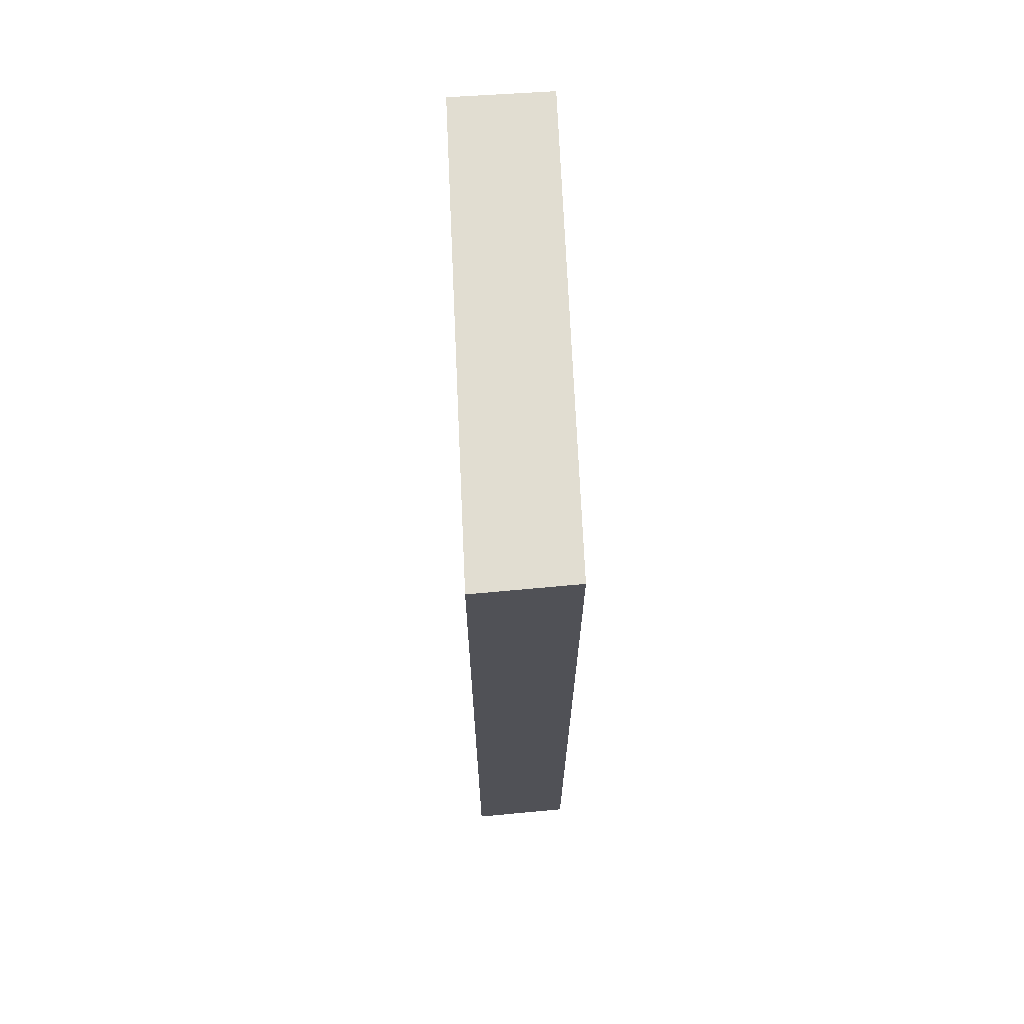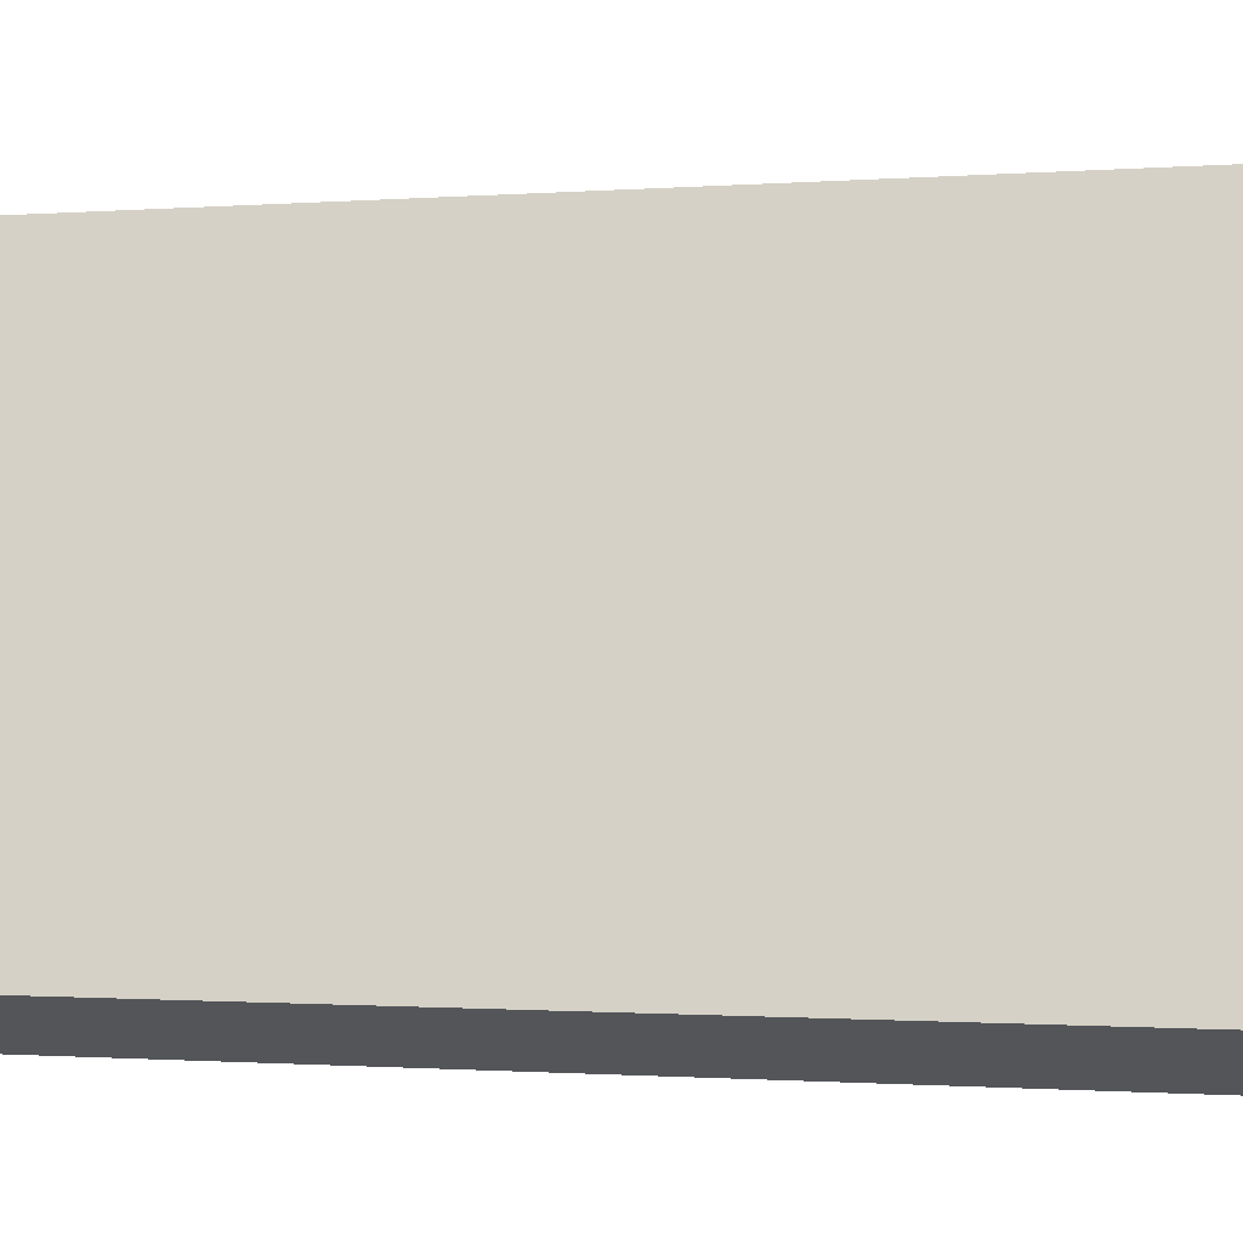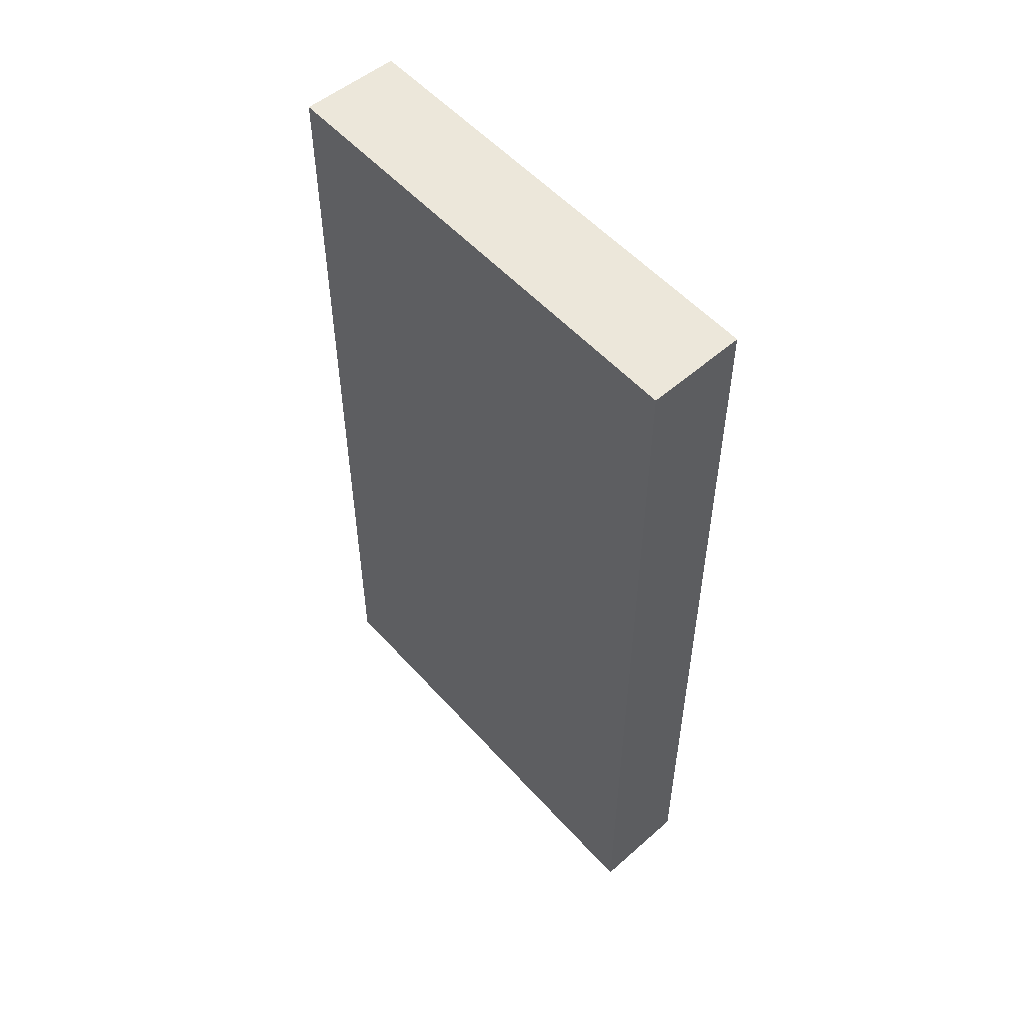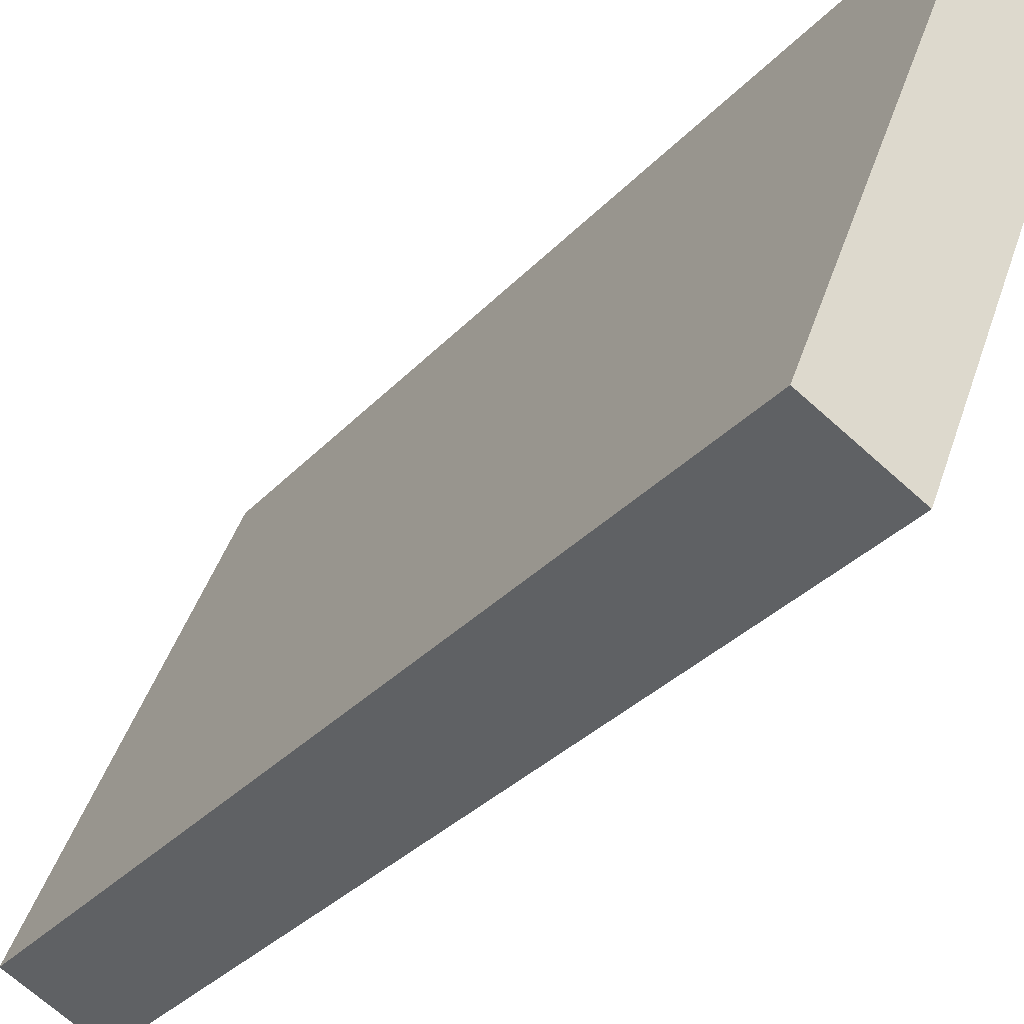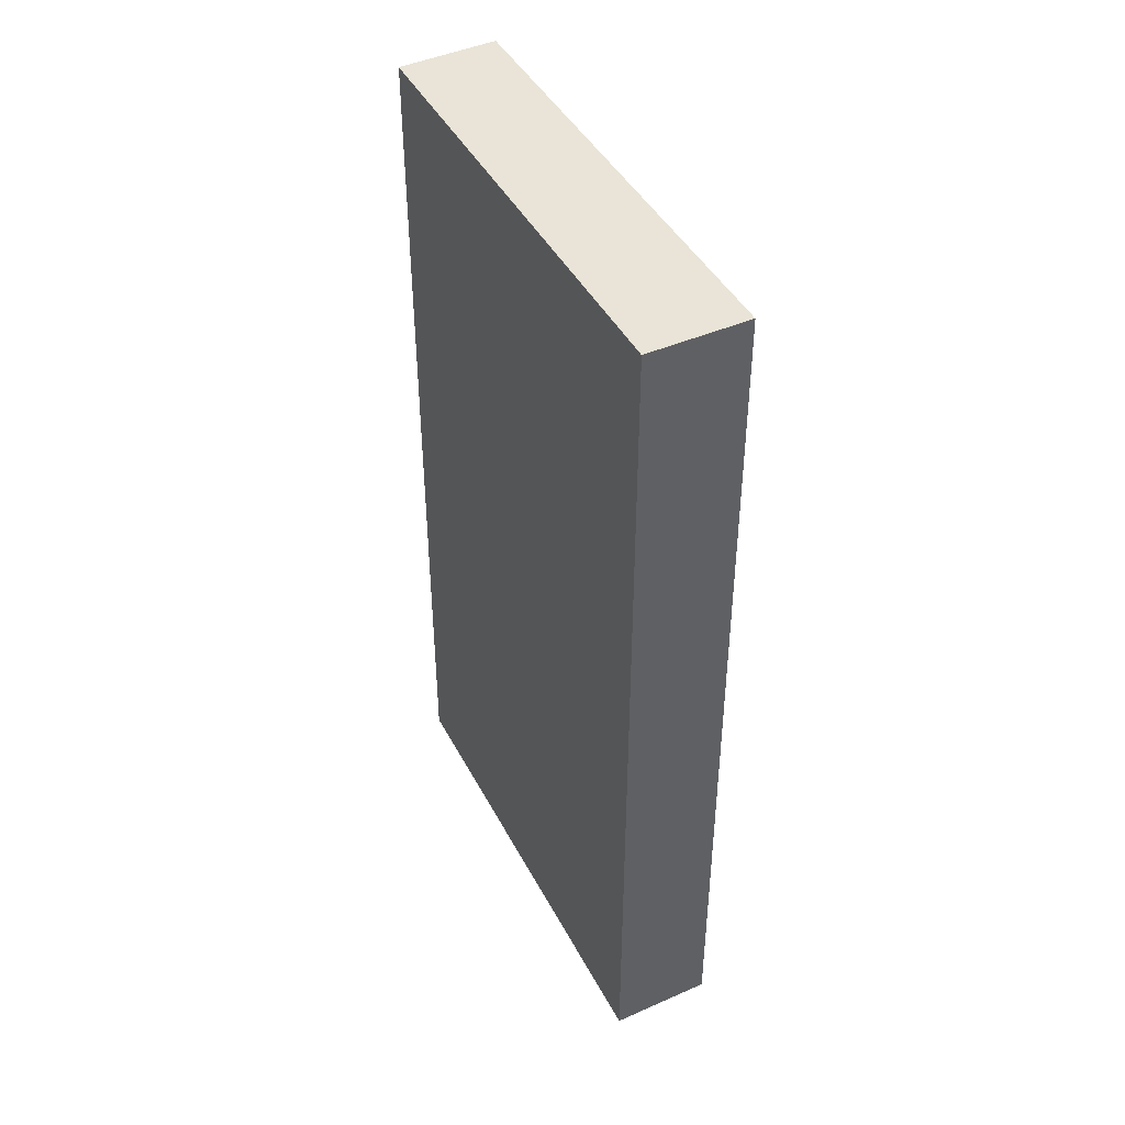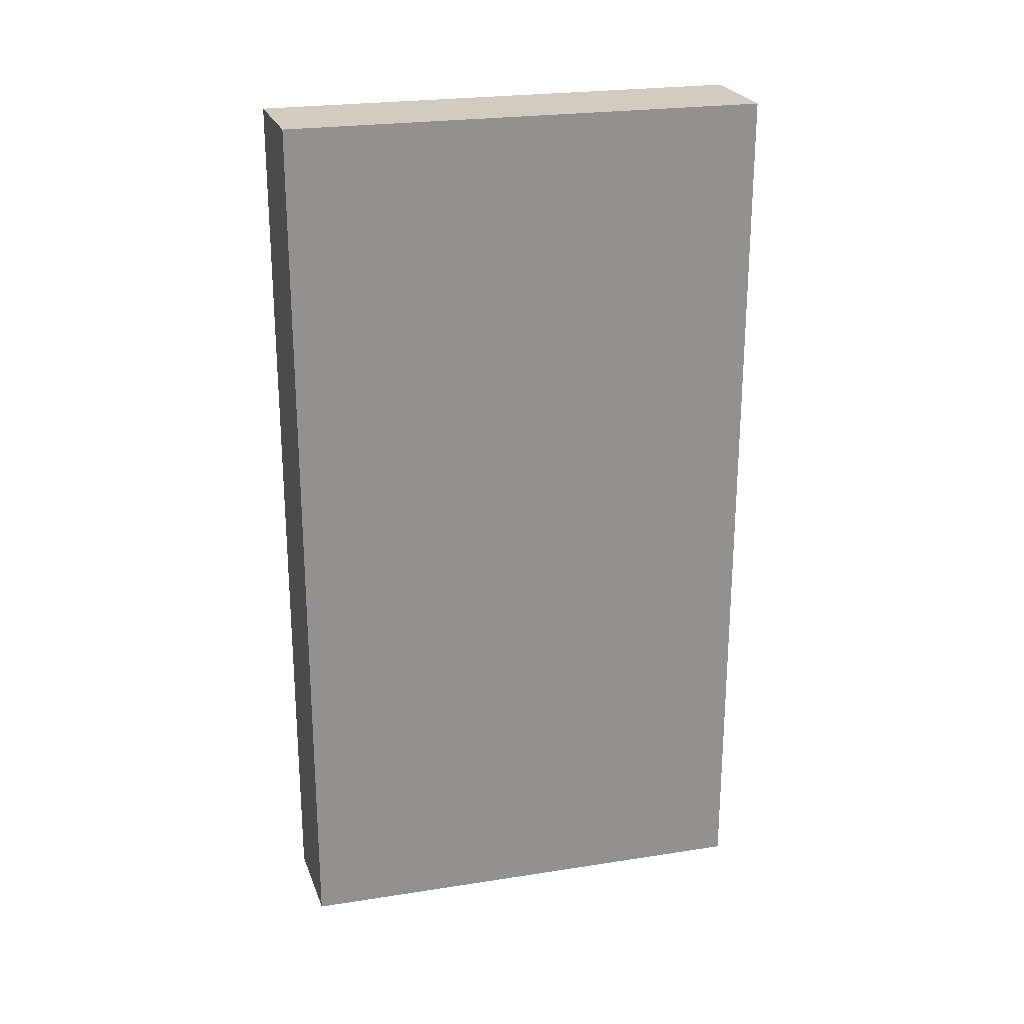
<metadata>
{"format":"obj","ext":"obj","renderer":"f3d","projection":"perspective","resolution":1024,"background":"white","views":[{"elev":68.9,"azim":-160.6,"up":"+Y"},{"elev":-0.9,"azim":-72.7,"up":"+Z"},{"elev":53.2,"azim":161.4,"up":"+Y"},{"elev":-32.1,"azim":-34.7,"up":"+Z"},{"elev":43.4,"azim":-4.2,"up":"+Y"},{"elev":24.0,"azim":-82.7,"up":"+Y"}]}
</metadata>
<code>
v  0 13.18 8.068e-16
v  4.027 13.18 6.005
v  1.351 13.18 -0.621
v  2.645 13.18 6.596
v  1.351 3.803e-17 -0.621
v  0 0 0
v  2.645 -4.039e-16 6.596
v  4.027 -3.677e-16 6.005
g defaultobject
f 1 2 3
f 2 1 4
f 5 1 3
f 1 5 6
f 6 4 1
f 4 6 7
f 7 2 4
f 2 7 8
f 8 3 2
f 3 8 5
f 8 6 5
f 6 8 7

</code>
